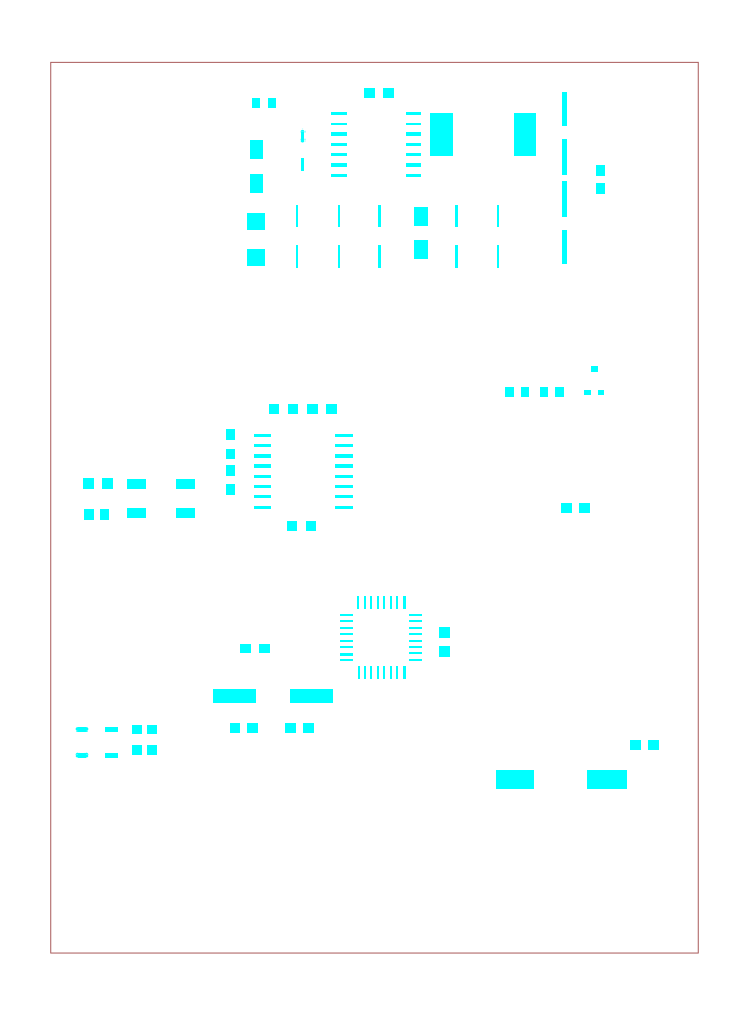
<metadata>
{"format":"dxf","ext":"dxf","renderer":"ezdxf+matplotlib","layout":"modelspace","background":"white","min_lineweight":24,"dpi":150}
</metadata>
<code>
0
SECTION
2
ENTITIES
0
SOLID
8
Top_Paste
10
35.72
20
41.9
11
37.31
21
41.9
12
35.72
22
41.61
13
37.31
23
41.61
0
SOLID
8
Top_Paste
10
35.72
20
41.1
11
37.31
21
41.1
12
35.72
22
40.81
13
37.31
23
40.81
0
SOLID
8
Top_Paste
10
35.72
20
40.3
11
37.31
21
40.3
12
35.72
22
40.01
13
37.31
23
40.01
0
SOLID
8
Top_Paste
10
35.72
20
39.5
11
37.31
21
39.5
12
35.72
22
39.21
13
37.31
23
39.21
0
SOLID
8
Top_Paste
10
35.72
20
38.7
11
37.31
21
38.7
12
35.72
22
38.41
13
37.31
23
38.41
0
SOLID
8
Top_Paste
10
35.72
20
37.9
11
37.31
21
37.9
12
35.72
22
37.61
13
37.31
23
37.61
0
SOLID
8
Top_Paste
10
35.72
20
37.1
11
37.31
21
37.1
12
35.72
22
36.81
13
37.31
23
36.81
0
SOLID
8
Top_Paste
10
35.72
20
36.3
11
37.31
21
36.3
12
35.72
22
36.01
13
37.31
23
36.01
0
SOLID
8
Top_Paste
10
37.88
20
35.46
11
38.17
21
35.46
12
37.88
22
33.87
13
38.17
23
33.87
0
SOLID
8
Top_Paste
10
38.68
20
35.46
11
38.97
21
35.46
12
38.68
22
33.87
13
38.97
23
33.87
0
SOLID
8
Top_Paste
10
39.48
20
35.46
11
39.77
21
35.46
12
39.48
22
33.87
13
39.77
23
33.87
0
SOLID
8
Top_Paste
10
40.28
20
35.46
11
40.57
21
35.46
12
40.28
22
33.87
13
40.57
23
33.87
0
SOLID
8
Top_Paste
10
41.08
20
35.46
11
41.37
21
35.46
12
41.08
22
33.87
13
41.37
23
33.87
0
SOLID
8
Top_Paste
10
41.88
20
35.46
11
42.17
21
35.46
12
41.88
22
33.87
13
42.17
23
33.87
0
SOLID
8
Top_Paste
10
42.68
20
35.46
11
42.97
21
35.46
12
42.68
22
33.87
13
42.97
23
33.87
0
SOLID
8
Top_Paste
10
43.48
20
35.46
11
43.77
21
35.46
12
43.48
22
33.87
13
43.77
23
33.87
0
SOLID
8
Top_Paste
10
44.32
20
36.32
11
45.91
21
36.32
12
44.32
22
36.02
13
45.91
23
36.02
0
SOLID
8
Top_Paste
10
44.32
20
37.12
11
45.91
21
37.12
12
44.32
22
36.82
13
45.91
23
36.82
0
SOLID
8
Top_Paste
10
44.32
20
37.92
11
45.91
21
37.92
12
44.32
22
37.62
13
45.91
23
37.62
0
SOLID
8
Top_Paste
10
44.32
20
38.72
11
45.91
21
38.72
12
44.32
22
38.42
13
45.91
23
38.42
0
SOLID
8
Top_Paste
10
44.32
20
39.52
11
45.91
21
39.52
12
44.32
22
39.22
13
45.91
23
39.22
0
SOLID
8
Top_Paste
10
44.32
20
40.32
11
45.91
21
40.32
12
44.32
22
40.02
13
45.91
23
40.02
0
SOLID
8
Top_Paste
10
44.32
20
41.12
11
45.91
21
41.12
12
44.32
22
40.82
13
45.91
23
40.82
0
SOLID
8
Top_Paste
10
44.32
20
41.92
11
45.91
21
41.92
12
44.32
22
41.62
13
45.91
23
41.62
0
SOLID
8
Top_Paste
10
43.46
20
44.06
11
43.76
21
44.06
12
43.46
22
42.47
13
43.76
23
42.47
0
SOLID
8
Top_Paste
10
42.66
20
44.06
11
42.96
21
44.06
12
42.66
22
42.47
13
42.96
23
42.47
0
SOLID
8
Top_Paste
10
41.86
20
44.06
11
42.16
21
44.06
12
41.86
22
42.47
13
42.16
23
42.47
0
SOLID
8
Top_Paste
10
41.06
20
44.06
11
41.36
21
44.06
12
41.06
22
42.47
13
41.36
23
42.47
0
SOLID
8
Top_Paste
10
40.26
20
44.06
11
40.56
21
44.06
12
40.26
22
42.47
13
40.56
23
42.47
0
SOLID
8
Top_Paste
10
39.46
20
44.06
11
39.76
21
44.06
12
39.46
22
42.47
13
39.76
23
42.47
0
SOLID
8
Top_Paste
10
38.66
20
44.06
11
38.96
21
44.06
12
38.66
22
42.47
13
38.96
23
42.47
0
SOLID
8
Top_Paste
10
37.86
20
44.06
11
38.16
21
44.06
12
37.86
22
42.47
13
38.16
23
42.47
0
SOLID
8
Top_Paste
10
20.06
20
32.65
11
25.35
21
32.65
12
20.06
22
30.86
13
25.35
23
30.86
0
SOLID
8
Top_Paste
10
29.56
20
32.65
11
34.85
21
32.65
12
29.56
22
30.86
13
34.85
23
30.86
0
SOLID
8
Top_Paste
10
40.49
20
92.36
11
40.79
21
92.36
12
40.49
22
89.56
13
40.79
23
89.56
0
SOLID
8
Top_Paste
10
40.49
20
87.36
11
40.79
21
87.36
12
40.49
22
84.56
13
40.79
23
84.56
0
SOLID
8
Top_Paste
10
41
20
106.8
11
42.32
21
106.8
12
41
22
105.6
13
42.32
23
105.6
0
SOLID
8
Top_Paste
10
38.71
20
106.8
11
40.03
21
106.8
12
38.71
22
105.6
13
40.03
23
105.6
0
SOLID
8
Top_Paste
10
63.23
20
106.4
11
63.77
21
106.4
12
63.23
22
102.1
13
63.77
23
102.1
0
SOLID
8
Top_Paste
10
63.23
20
100.4
11
63.77
21
100.4
12
63.23
22
96.15
13
63.77
23
96.15
0
SOLID
8
Top_Paste
10
67.34
20
97.34
11
68.55
21
97.34
12
67.34
22
96.02
13
68.55
23
96.02
0
SOLID
8
Top_Paste
10
67.34
20
95.05
11
68.55
21
95.05
12
67.34
22
93.73
13
68.55
23
93.73
0
SOLID
8
Top_Paste
10
54.92
20
22.58
11
59.71
21
22.58
12
54.92
22
20.29
13
59.71
23
20.29
0
SOLID
8
Top_Paste
10
66.35
20
22.58
11
71.14
21
22.58
12
66.35
22
20.29
13
71.14
23
20.29
0
SOLID
8
Top_Paste
10
71.58
20
26.33
11
72.9
21
26.33
12
71.58
22
25.11
13
72.9
23
25.11
0
SOLID
8
Top_Paste
10
73.86
20
26.33
11
75.18
21
26.33
12
73.86
22
25.11
13
75.18
23
25.11
0
SOLID
8
Top_Paste
10
66.71
20
72.43
11
67.61
21
72.43
12
66.71
22
71.73
13
67.61
23
71.73
0
SOLID
8
Top_Paste
10
65.9
20
69.54
11
66.7
21
69.54
12
65.9
22
68.84
13
66.7
23
68.84
0
SOLID
8
Top_Paste
10
67.63
20
69.54
11
68.43
21
69.54
12
67.63
22
68.84
13
68.43
23
68.84
0
SOLID
8
Top_Paste
10
25.13
20
64.13
11
27.27
21
64.13
12
25.13
22
63.73
13
27.27
23
63.73
0
SOLID
8
Top_Paste
10
25.13
20
62.86
11
27.27
21
62.86
12
25.13
22
62.46
13
27.27
23
62.46
0
SOLID
8
Top_Paste
10
25.13
20
61.59
11
27.27
21
61.59
12
25.13
22
61.19
13
27.27
23
61.19
0
SOLID
8
Top_Paste
10
25.13
20
60.32
11
27.27
21
60.32
12
25.13
22
59.92
13
27.27
23
59.92
0
SOLID
8
Top_Paste
10
25.13
20
59.05
11
27.27
21
59.05
12
25.13
22
58.65
13
27.27
23
58.65
0
SOLID
8
Top_Paste
10
25.13
20
57.78
11
27.27
21
57.78
12
25.13
22
57.38
13
27.27
23
57.38
0
SOLID
8
Top_Paste
10
25.13
20
56.51
11
27.27
21
56.51
12
25.13
22
56.11
13
27.27
23
56.11
0
SOLID
8
Top_Paste
10
25.13
20
55.24
11
27.27
21
55.24
12
25.13
22
54.84
13
27.27
23
54.84
0
SOLID
8
Top_Paste
10
35.18
20
55.24
11
37.32
21
55.24
12
35.18
22
54.84
13
37.32
23
54.84
0
SOLID
8
Top_Paste
10
35.18
20
56.51
11
37.32
21
56.51
12
35.18
22
56.11
13
37.32
23
56.11
0
SOLID
8
Top_Paste
10
35.18
20
57.78
11
37.32
21
57.78
12
35.18
22
57.38
13
37.32
23
57.38
0
SOLID
8
Top_Paste
10
35.18
20
59.05
11
37.32
21
59.05
12
35.18
22
58.65
13
37.32
23
58.65
0
SOLID
8
Top_Paste
10
35.18
20
60.32
11
37.32
21
60.32
12
35.18
22
59.92
13
37.32
23
59.92
0
SOLID
8
Top_Paste
10
35.18
20
61.59
11
37.32
21
61.59
12
35.18
22
61.19
13
37.32
23
61.19
0
SOLID
8
Top_Paste
10
35.18
20
62.86
11
37.32
21
62.86
12
35.18
22
62.46
13
37.32
23
62.46
0
SOLID
8
Top_Paste
10
35.18
20
64.13
11
37.32
21
64.13
12
35.18
22
63.73
13
37.32
23
63.73
0
SOLID
8
Top_Paste
10
33.95
20
67.77
11
35.27
21
67.77
12
33.95
22
66.55
13
35.27
23
66.55
0
SOLID
8
Top_Paste
10
31.66
20
67.77
11
32.98
21
67.77
12
31.66
22
66.55
13
32.98
23
66.55
0
SOLID
8
Top_Paste
10
21.62
20
64.64
11
22.84
21
64.64
12
21.62
22
63.32
13
22.84
23
63.32
0
SOLID
8
Top_Paste
10
21.62
20
62.36
11
22.84
21
62.36
12
21.62
22
61.04
13
22.84
23
61.04
0
SOLID
8
Top_Paste
10
21.62
20
60.2
11
22.84
21
60.2
12
21.62
22
58.88
13
22.84
23
58.88
0
SOLID
8
Top_Paste
10
21.62
20
57.91
11
22.84
21
57.91
12
21.62
22
56.59
13
22.84
23
56.59
0
SOLID
8
Top_Paste
10
31.41
20
53.32
11
32.73
21
53.32
12
31.41
22
52.1
13
32.73
23
52.1
0
SOLID
8
Top_Paste
10
29.12
20
53.32
11
30.44
21
53.32
12
29.12
22
52.1
13
30.44
23
52.1
0
SOLID
8
Top_Paste
10
26.96
20
67.77
11
28.28
21
67.77
12
26.96
22
66.55
13
28.28
23
66.55
0
SOLID
8
Top_Paste
10
29.25
20
67.77
11
30.57
21
67.77
12
29.25
22
66.55
13
30.57
23
66.55
0
SOLID
8
Top_Paste
10
9.439
20
58.55
11
11.83
21
58.55
12
9.439
22
57.35
13
11.83
23
57.35
0
SOLID
8
Top_Paste
10
9.439
20
54.95
11
11.83
21
54.95
12
9.439
22
53.75
13
11.83
23
53.75
0
SOLID
8
Top_Paste
10
15.44
20
54.95
11
17.83
21
54.95
12
15.44
22
53.75
13
17.83
23
53.75
0
SOLID
8
Top_Paste
10
15.44
20
58.55
11
17.83
21
58.55
12
15.44
22
57.35
13
17.83
23
57.35
0
SOLID
8
Top_Paste
10
6.325
20
58.56
11
7.645
21
58.56
12
6.325
22
57.34
13
7.645
23
57.34
0
SOLID
8
Top_Paste
10
4.039
20
58.56
11
5.359
21
58.56
12
4.039
22
57.34
13
5.359
23
57.34
0
SOLID
8
Top_Paste
10
4.215
20
54.79
11
5.311
21
54.79
12
4.215
22
53.49
13
5.311
23
53.49
0
SOLID
8
Top_Paste
10
6.114
20
54.79
11
7.21
21
54.79
12
6.114
22
53.49
13
7.21
23
53.49
0
SOLID
8
Top_Paste
10
23.44
20
38.21
11
24.76
21
38.21
12
23.44
22
36.99
13
24.76
23
36.99
0
SOLID
8
Top_Paste
10
25.73
20
38.21
11
27.05
21
38.21
12
25.73
22
36.99
13
27.05
23
36.99
0
SOLID
8
Top_Paste
10
47.98
20
37.97
11
49.19
21
37.97
12
47.98
22
36.65
13
49.19
23
36.65
0
SOLID
8
Top_Paste
10
47.98
20
40.26
11
49.19
21
40.26
12
47.98
22
38.94
13
49.19
23
38.94
0
SOLID
8
Top_Paste
10
24.35
20
86.93
11
26.45
21
86.93
12
24.35
22
84.83
13
26.45
23
84.83
0
SOLID
8
Top_Paste
10
24.35
20
91.43
11
26.45
21
91.43
12
24.35
22
89.33
13
26.45
23
89.33
0
SOLID
8
Top_Paste
10
46.86
20
103.8
11
49.66
21
103.8
12
46.86
22
98.47
13
49.66
23
98.47
0
SOLID
8
Top_Paste
10
57.12
20
103.8
11
59.91
21
103.8
12
57.12
22
98.47
13
59.91
23
98.47
0
SOLID
8
Top_Paste
10
34.56
20
103.9
11
36.55
21
103.9
12
34.56
22
103.5
13
36.55
23
103.5
0
SOLID
8
Top_Paste
10
34.56
20
102.6
11
36.55
21
102.6
12
34.56
22
102.2
13
36.55
23
102.2
0
SOLID
8
Top_Paste
10
34.56
20
101.3
11
36.55
21
101.3
12
34.56
22
100.9
13
36.55
23
100.9
0
SOLID
8
Top_Paste
10
34.56
20
100.1
11
36.55
21
100.1
12
34.56
22
99.65
13
36.55
23
99.65
0
SOLID
8
Top_Paste
10
34.56
20
98.78
11
36.55
21
98.78
12
34.56
22
98.38
13
36.55
23
98.38
0
SOLID
8
Top_Paste
10
34.56
20
97.51
11
36.55
21
97.51
12
34.56
22
97.11
13
36.55
23
97.11
0
SOLID
8
Top_Paste
10
34.56
20
96.24
11
36.55
21
96.24
12
34.56
22
95.84
13
36.55
23
95.84
0
SOLID
8
Top_Paste
10
43.76
20
96.24
11
45.75
21
96.24
12
43.76
22
95.84
13
45.75
23
95.84
0
SOLID
8
Top_Paste
10
43.76
20
97.51
11
45.75
21
97.51
12
43.76
22
97.11
13
45.75
23
97.11
0
SOLID
8
Top_Paste
10
43.76
20
98.78
11
45.75
21
98.78
12
43.76
22
98.38
13
45.75
23
98.38
0
SOLID
8
Top_Paste
10
43.76
20
100.1
11
45.75
21
100.1
12
43.76
22
99.65
13
45.75
23
99.65
0
SOLID
8
Top_Paste
10
43.76
20
101.3
11
45.75
21
101.3
12
43.76
22
100.9
13
45.75
23
100.9
0
SOLID
8
Top_Paste
10
43.76
20
102.6
11
45.75
21
102.6
12
43.76
22
102.2
13
45.75
23
102.2
0
SOLID
8
Top_Paste
10
43.76
20
103.9
11
45.75
21
103.9
12
43.76
22
103.5
13
45.75
23
103.5
0
SOLID
8
Top_Paste
10
44.9
20
92.14
11
46.54
21
92.14
12
44.9
22
89.79
13
46.54
23
89.79
0
SOLID
8
Top_Paste
10
44.9
20
87.99
11
46.54
21
87.99
12
44.9
22
85.64
13
46.54
23
85.64
0
SOLID
8
Top_Paste
10
63.23
20
89.3
11
63.77
21
89.3
12
63.23
22
85
13
63.77
23
85
0
SOLID
8
Top_Paste
10
63.23
20
95.3
11
63.77
21
95.3
12
63.23
22
91
13
63.77
23
91
0
SOLID
8
Top_Paste
10
50.01
20
92.36
11
50.32
21
92.36
12
50.01
22
89.56
13
50.32
23
89.56
0
SOLID
8
Top_Paste
10
50.01
20
87.36
11
50.32
21
87.36
12
50.01
22
84.56
13
50.32
23
84.56
0
SOLID
8
Top_Paste
10
35.41
20
92.36
11
35.71
21
92.36
12
35.41
22
89.56
13
35.71
23
89.56
0
SOLID
8
Top_Paste
10
35.41
20
87.36
11
35.71
21
87.36
12
35.41
22
84.56
13
35.71
23
84.56
0
SOLID
8
Top_Paste
10
30.33
20
92.36
11
30.63
21
92.36
12
30.33
22
89.56
13
30.63
23
89.56
0
SOLID
8
Top_Paste
10
30.33
20
87.36
11
30.63
21
87.36
12
30.33
22
84.56
13
30.63
23
84.56
0
SOLID
8
Top_Paste
10
55.09
20
92.36
11
55.4
21
92.36
12
55.09
22
89.56
13
55.4
23
89.56
0
SOLID
8
Top_Paste
10
55.09
20
87.36
11
55.4
21
87.36
12
55.09
22
84.56
13
55.4
23
84.56
0
SOLID
8
Top_Paste
10
22.04
20
28.39
11
23.36
21
28.39
12
22.04
22
27.17
13
23.36
23
27.17
0
SOLID
8
Top_Paste
10
24.33
20
28.39
11
25.65
21
28.39
12
24.33
22
27.17
13
25.65
23
27.17
0
SOLID
8
Top_Paste
10
31.25
20
28.39
11
32.57
21
28.39
12
31.25
22
27.17
13
32.57
23
27.17
0
SOLID
8
Top_Paste
10
28.97
20
28.39
11
30.29
21
28.39
12
28.97
22
27.17
13
30.29
23
27.17
0
SOLID
8
Top_Paste
10
11.99
20
28.27
11
13.08
21
28.27
12
11.99
22
26.98
13
13.08
23
26.98
0
SOLID
8
Top_Paste
10
10.09
20
28.27
11
11.18
21
28.27
12
10.09
22
26.98
13
11.18
23
26.98
0
SOLID
8
Top_Paste
10
11.99
20
25.73
11
13.08
21
25.73
12
11.99
22
24.44
13
13.08
23
24.44
0
SOLID
8
Top_Paste
10
10.09
20
25.73
11
11.18
21
25.73
12
10.09
22
24.44
13
11.18
23
24.44
0
SOLID
8
Top_Paste
10
6.675
20
24.73
11
8.249
21
24.73
12
6.675
22
24.17
13
8.249
23
24.17
0
POLYLINE
8
Top_Paste
66
1
70
0
40
0.279
41
0.279
0
VERTEX
8
Top_Paste
10
3.208
20
24.45
42
1
0
VERTEX
8
Top_Paste
10
3.487
20
24.45
42
1
0
VERTEX
8
Top_Paste
10
3.208
20
24.45
42
1
0
SEQEND
0
POLYLINE
8
Top_Paste
66
1
70
0
40
0.279
41
0.279
0
VERTEX
8
Top_Paste
10
4.224
20
24.45
42
1
0
VERTEX
8
Top_Paste
10
4.503
20
24.45
42
1
0
VERTEX
8
Top_Paste
10
4.224
20
24.45
42
1
0
SEQEND
0
SOLID
8
Top_Paste
10
3.348
20
24.73
11
4.364
21
24.73
12
3.348
22
24.17
13
4.364
23
24.17
0
SOLID
8
Top_Paste
10
6.675
20
27.9
11
8.249
21
27.9
12
6.675
22
27.35
13
8.249
23
27.35
0
POLYLINE
8
Top_Paste
66
1
70
0
40
0.279
41
0.279
0
VERTEX
8
Top_Paste
10
3.208
20
27.62
42
1
0
VERTEX
8
Top_Paste
10
3.487
20
27.62
42
1
0
VERTEX
8
Top_Paste
10
3.208
20
27.62
42
1
0
SEQEND
0
POLYLINE
8
Top_Paste
66
1
70
0
40
0.279
41
0.279
0
VERTEX
8
Top_Paste
10
4.224
20
27.62
42
1
0
VERTEX
8
Top_Paste
10
4.503
20
27.62
42
1
0
VERTEX
8
Top_Paste
10
4.224
20
27.62
42
1
0
SEQEND
0
SOLID
8
Top_Paste
10
3.347
20
27.9
11
4.363
21
27.9
12
3.347
22
27.35
13
4.363
23
27.35
0
SOLID
8
Top_Paste
10
24.58
20
100.4
11
26.22
21
100.4
12
24.58
22
98.04
13
26.22
23
98.04
0
SOLID
8
Top_Paste
10
24.58
20
96.24
11
26.22
21
96.24
12
24.58
22
93.89
13
26.22
23
93.89
0
SOLID
8
Top_Paste
10
26.76
20
105.6
11
27.85
21
105.6
12
26.76
22
104.3
13
27.85
23
104.3
0
SOLID
8
Top_Paste
10
24.86
20
105.6
11
25.95
21
105.6
12
24.86
22
104.3
13
25.95
23
104.3
0
SOLID
8
Top_Paste
10
30.84
20
98.1
11
31.39
21
98.1
12
30.84
22
96.53
13
31.39
23
96.53
0
POLYLINE
8
Top_Paste
66
1
70
0
40
0.279
41
0.279
0
VERTEX
8
Top_Paste
10
30.98
20
101.4
42
1
0
VERTEX
8
Top_Paste
10
31.25
20
101.4
42
1
0
VERTEX
8
Top_Paste
10
30.98
20
101.4
42
1
0
SEQEND
0
POLYLINE
8
Top_Paste
66
1
70
0
40
0.279
41
0.279
0
VERTEX
8
Top_Paste
10
30.98
20
100.4
42
1
0
VERTEX
8
Top_Paste
10
31.25
20
100.4
42
1
0
VERTEX
8
Top_Paste
10
30.98
20
100.4
42
1
0
SEQEND
0
SOLID
8
Top_Paste
10
30.84
20
101.4
11
31.39
21
101.4
12
30.84
22
100.4
13
31.39
23
100.4
0
SOLID
8
Top_Paste
10
60.42
20
69.87
11
61.51
21
69.87
12
60.42
22
68.57
13
61.51
23
68.57
0
SOLID
8
Top_Paste
10
62.32
20
69.87
11
63.41
21
69.87
12
62.32
22
68.57
13
63.41
23
68.57
0
SOLID
8
Top_Paste
10
56.13
20
69.87
11
57.23
21
69.87
12
56.13
22
68.57
13
57.23
23
68.57
0
SOLID
8
Top_Paste
10
58.03
20
69.87
11
59.13
21
69.87
12
58.03
22
68.57
13
59.13
23
68.57
0
SOLID
8
Top_Paste
10
63.01
20
55.54
11
64.33
21
55.54
12
63.01
22
54.32
13
64.33
23
54.32
0
SOLID
8
Top_Paste
10
65.29
20
55.54
11
66.61
21
55.54
12
65.29
22
54.32
13
66.61
23
54.32
0
POLYLINE
8
Board_Outline
66
1
70
0
40
0.14
41
0.14
0
VERTEX
8
Board_Outline
10
-0.0005
20
0
42
0
0
VERTEX
8
Board_Outline
10
80
20
0
42
0
0
VERTEX
8
Board_Outline
10
80
20
110
42
0
0
VERTEX
8
Board_Outline
10
-0.0005
20
110
42
0
0
VERTEX
8
Board_Outline
10
-0.0005
20
0
42
0
0
SEQEND
0
ENDSEC
0
EOF

</code>
